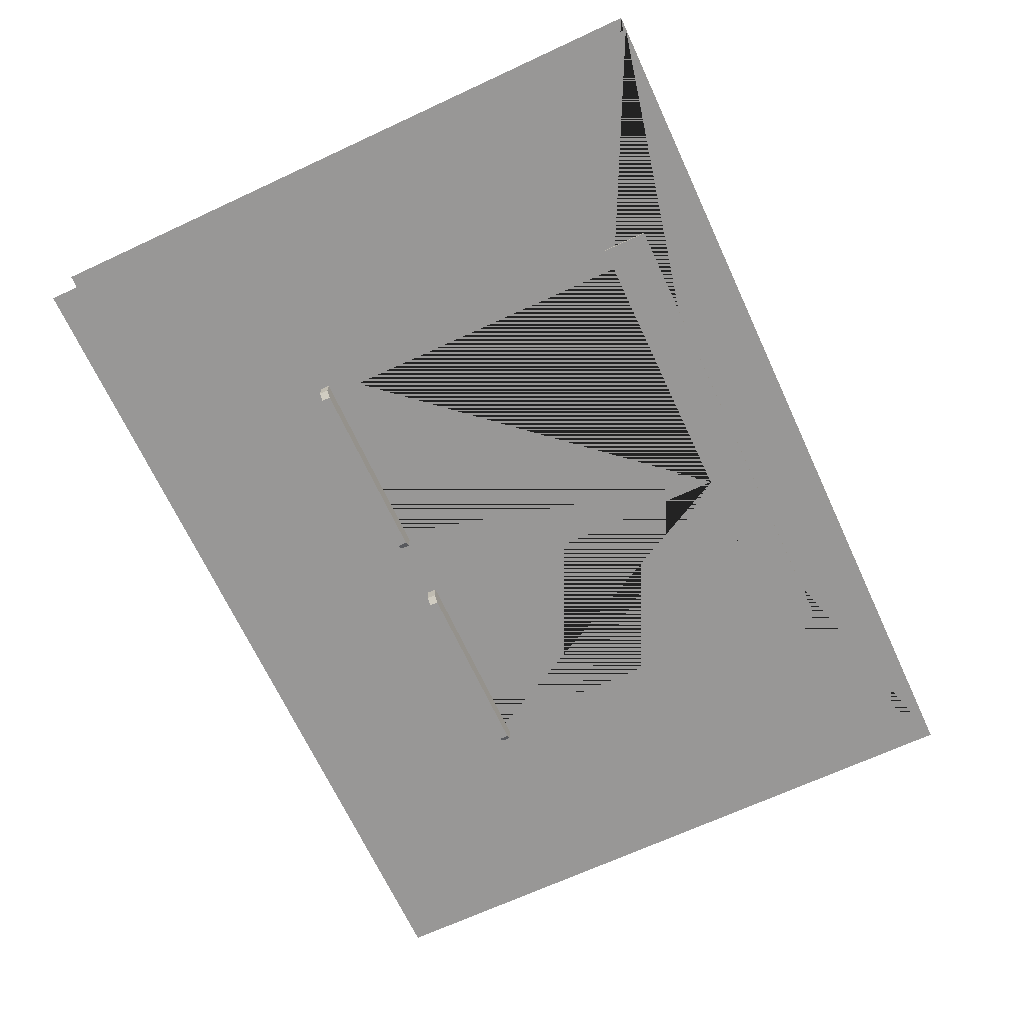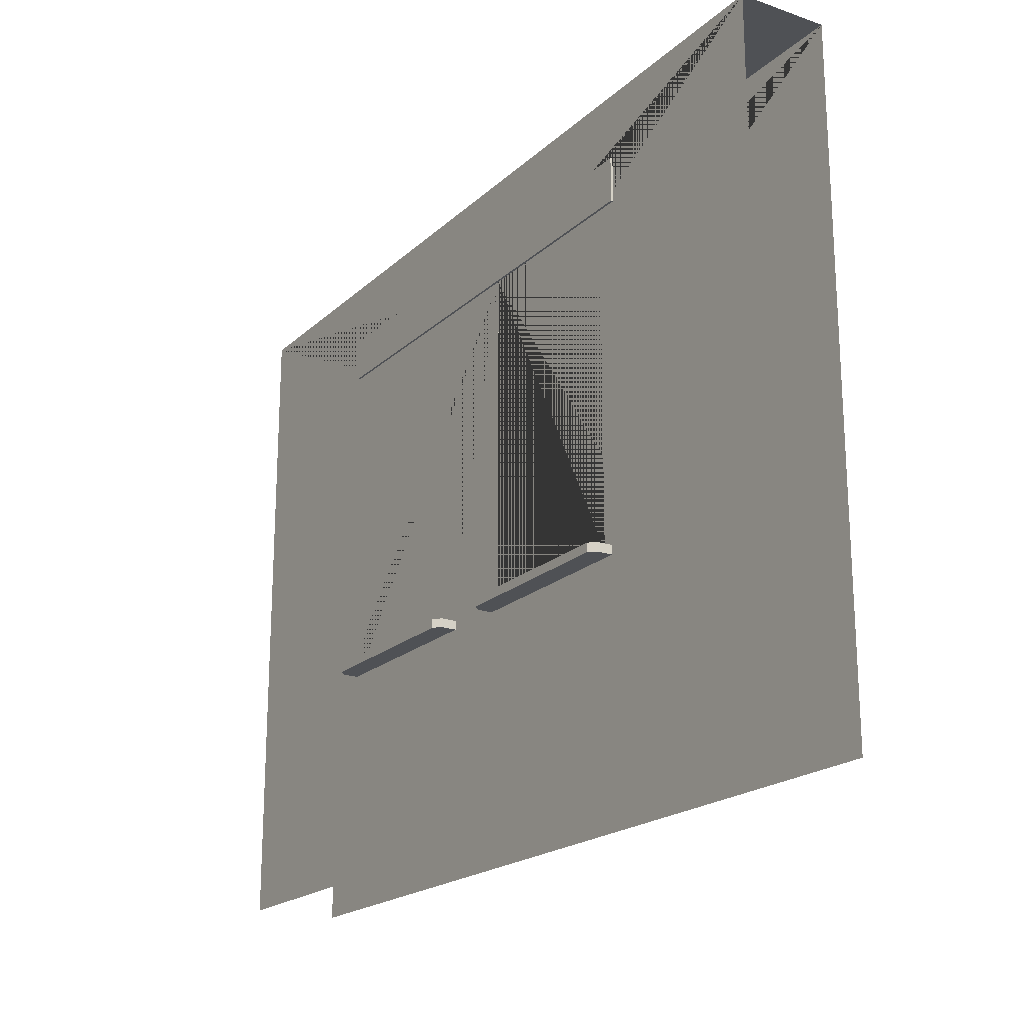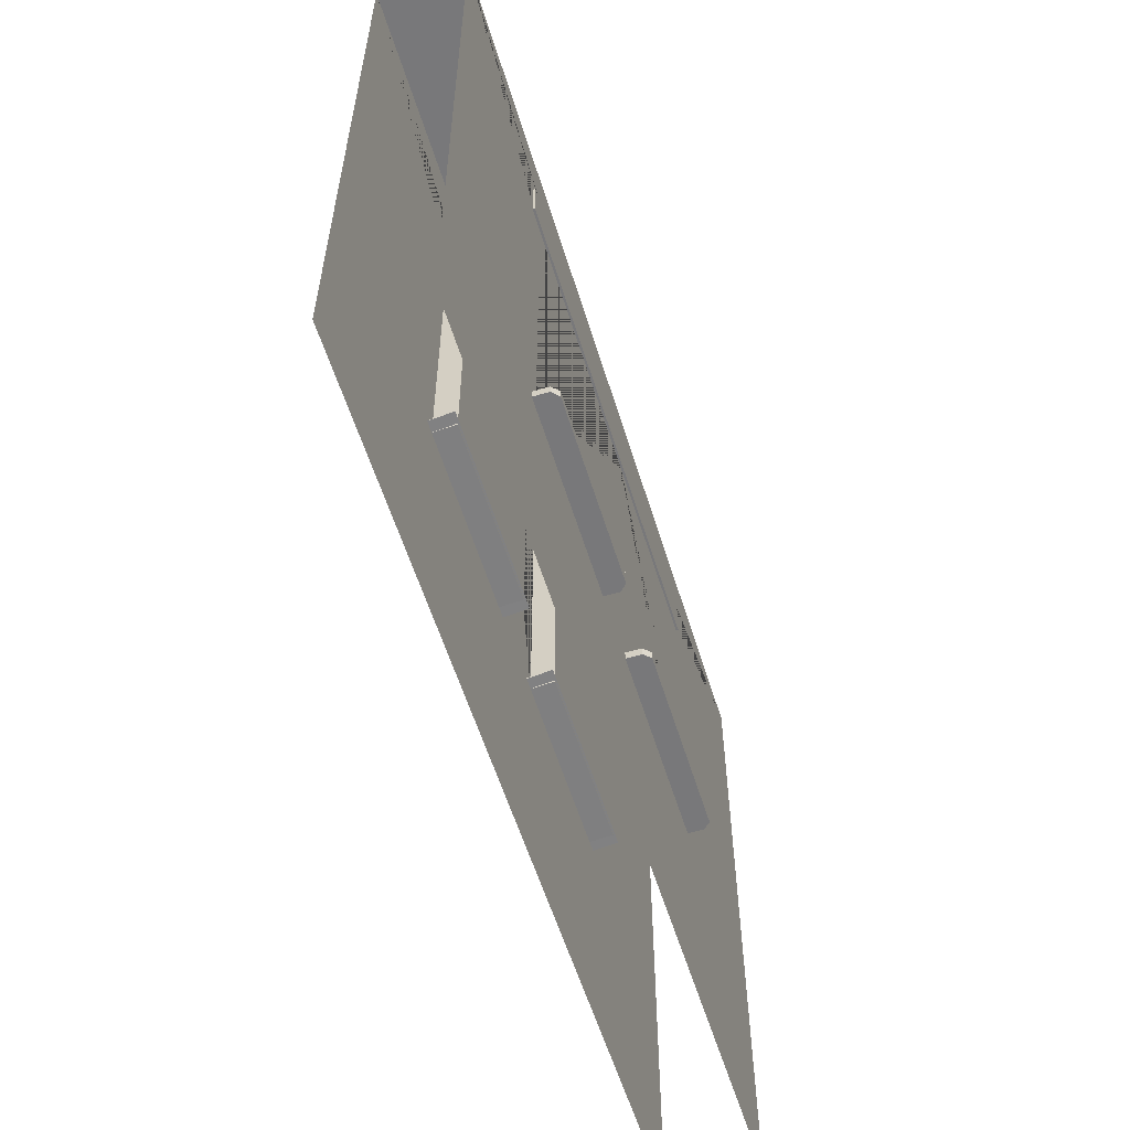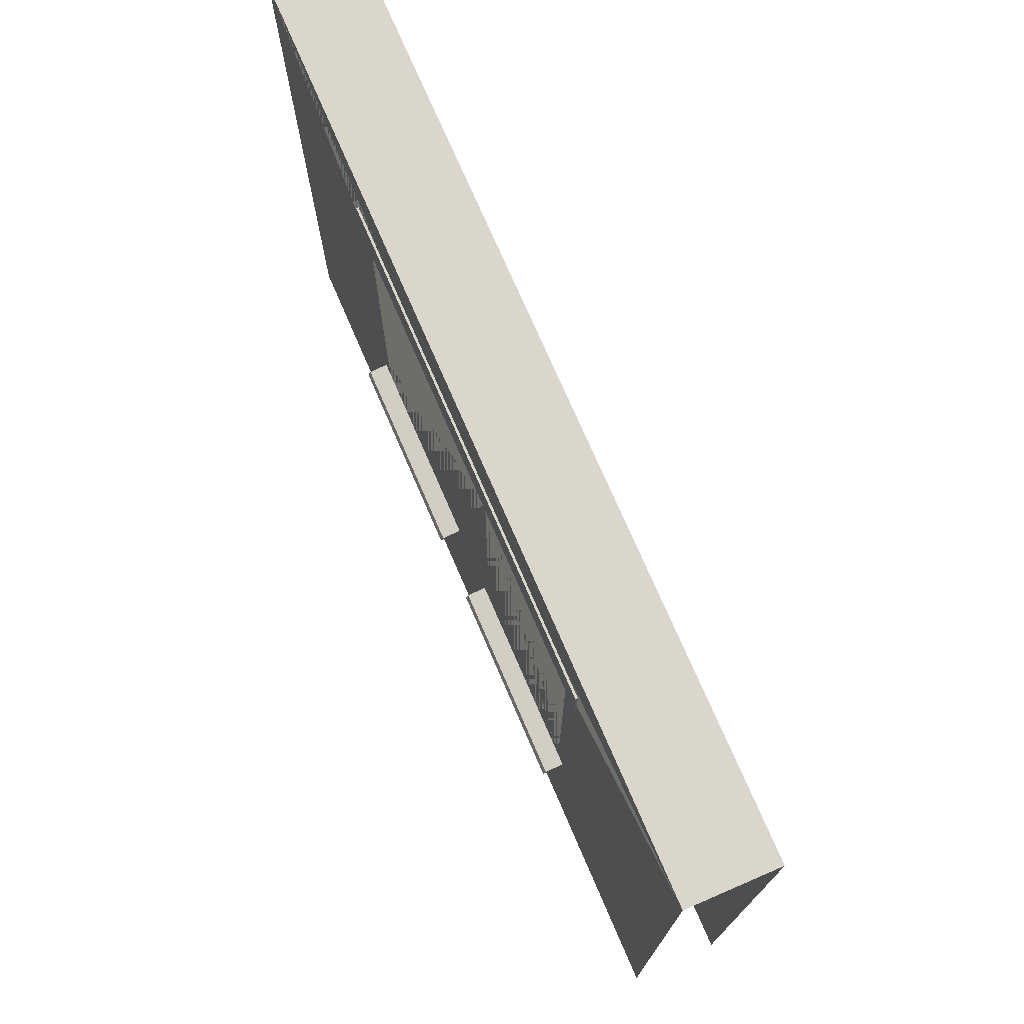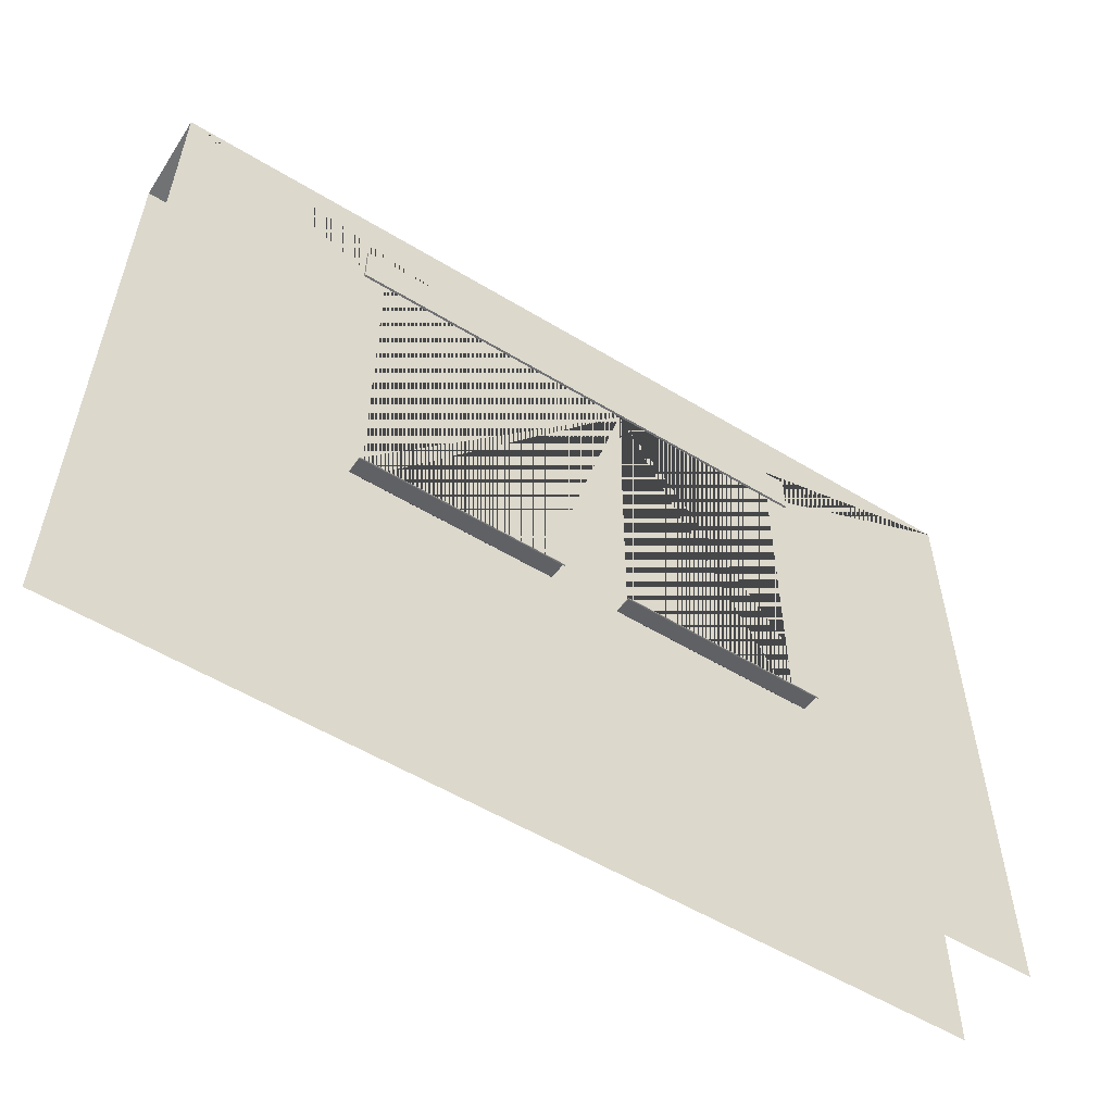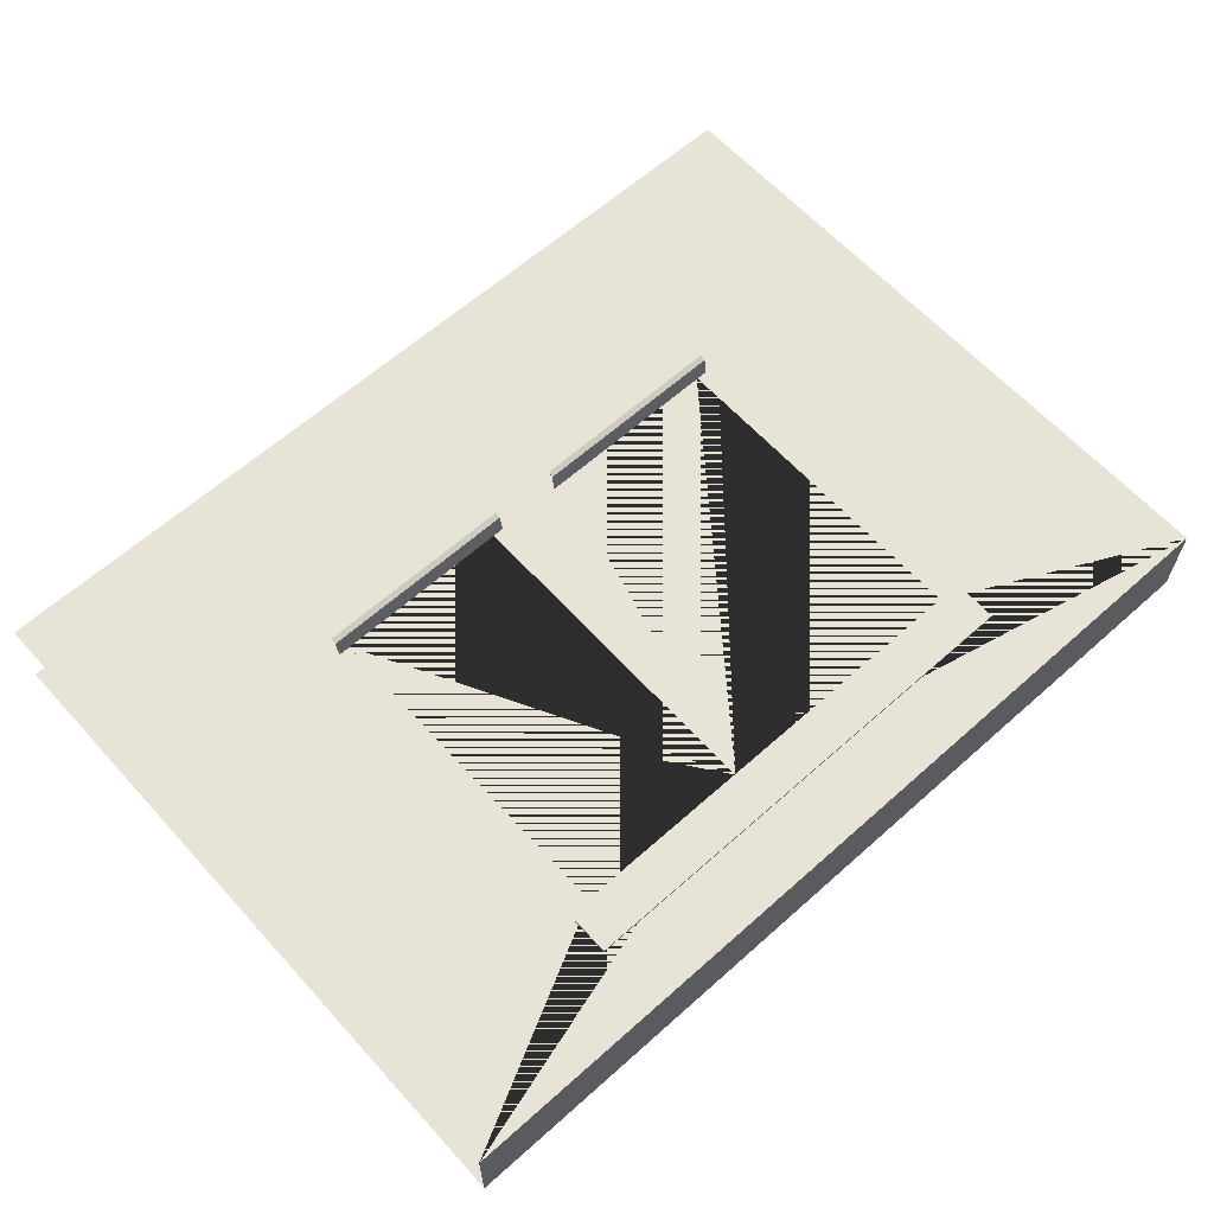
<metadata>
{"format":"obj","ext":"obj","renderer":"f3d","projection":"perspective","resolution":1024,"background":"white","views":[{"elev":-68.3,"azim":114.9,"up":"+Z"},{"elev":-20.0,"azim":-122.3,"up":"+Y"},{"elev":-57.6,"azim":107.1,"up":"+Y"},{"elev":73.5,"azim":66.7,"up":"+Y"},{"elev":-55.5,"azim":-32.5,"up":"+Y"},{"elev":62.4,"azim":137.9,"up":"+Z"}]}
</metadata>
<code>
o windows_hr_2
v 2 -0 0.2
v 2 3 0.2
v -2 -0 0.2
v -2 3 0.2
v -0.2 0.99 0.2
v 0.2 0.99 0.2
v 1 0.99 0.2
v -1 0.99 0.2
v -1 2.5 0.2
v 0.2 2.5 0.2
v -0.2 2.5 0.2
v 1 2.5 0.2
v -0.2 1 0.1
v 0.2 1 0.1
v 1 1 0.1
v -1 1 0.1
v -1 2.5 0.1
v 0.2 2.5 0.1
v -0.2 2.5 0.1
v 1 2.5 0.1
v -1.1 2.5 0.21
v -1.1 2.7 0.21
v -1.1 2.5 -0
v -1.1 2.7 -0
v 1.1 2.5 0.21
v 1.1 2.7 0.21
v 1.1 2.5 -0
v 1.1 2.7 -0
v -2 -0 -0.2
v 2 -0 -0.2
v 0.2 0.99 -0.2
v -0.2 0.99 -0.2
v -1 0.99 -0.2
v 1 0.99 -0.2
v 1 2.5 -0.2
v -0.2 2.5 -0.2
v 0.2 2.5 -0.2
v -1 2.5 -0.2
v 0.2 1 -0.1
v -0.2 1 -0.1
v -1 1 -0.1
v 1 1 -0.1
v 1 2.5 -0.1
v -0.2 2.5 -0.1
v 0.2 2.5 -0.1
v -1 2.5 -0.1
v 1.1 2.5 -0.21
v 1.1 2.7 -0.21
v 1.1 2.5 -0
v 1.1 2.7 -0
v -1.1 2.5 -0.21
v -1.1 2.7 -0.21
v -1.1 2.5 0
v -1.1 2.7 0
v -2 3 -0.2
v 2 3 -0.2
v 0.15 0.96 -0.1
v 0.15 1 -0.1
v 1.05 0.96 -0.1
v 1.05 1 -0.1
v 0.15 0.96 -0.27
v 0.18 0.96 -0.3
v 0.18 1 -0.3
v 0.15 1 -0.27
v 1.02 0.96 -0.3
v 1.05 0.96 -0.27
v 1.05 1 -0.27
v 1.02 1 -0.3
v -0.18 1 -0.3
v -0.15 1 -0.27
v -0.15 0.96 -0.27
v -0.18 0.96 -0.3
v -1.05 1 -0.27
v -1.02 1 -0.3
v -1.02 0.96 -0.3
v -1.05 0.96 -0.27
v -0.15 1 -0.1
v -0.15 0.96 -0.1
v -1.05 1 -0.1
v -1.05 0.96 -0.1
v -1.05 0.984 0.283
v -1.05 1.008 0.094
v -1.05 1.012 0.094
v -0.15 0.984 0.283
v -0.15 1.008 0.094
v -0.15 1.012 0.094
v -1.05 0.98 0.28
v -0.15 0.98 0.28
v -1.05 0.96 0.295
v -0.15 0.96 0.295
v -1.05 0.96 0.29
v -0.15 0.96 0.29
v 0.15 0.984 0.283
v 0.15 1.008 0.094
v 0.15 1.012 0.094
v 1.05 0.984 0.283
v 1.05 1.008 0.094
v 1.05 1.012 0.094
v 0.15 0.98 0.28
v 1.05 0.98 0.28
v 0.15 0.96 0.295
v 1.05 0.96 0.295
v 0.15 0.96 0.29
v 1.05 0.96 0.29
f 12 2 4 9 11 10
f 10 11 5 8 9 4 3 1 2 12 7 6
f 10 6 14 18
f 5 11 19 13
f 8 5 13 16
f 6 7 15 14
f 7 12 20 15
f 9 8 16 17
f 38 55 56 35 37 36
f 36 37 31 34 35 56 30 29 55 38 33 32
f 36 32 40 44
f 31 37 45 39
f 34 31 39 42
f 32 33 41 40
f 33 38 46 41
f 35 34 42 43
f 15 20 18 14
f 13 19 17 16
f 41 46 44 40
f 39 45 43 42
f 21 22 24 23
f 27 28 26 25
f 25 26 22 21
f 23 27 25 21
f 28 24 22 26
f 47 48 50 49
f 53 54 52 51
f 51 52 48 47
f 49 53 51 47
f 54 50 48 52
f 87 91 89 81
f 82 85 88 87
f 81 89 90 84
f 91 92 90 89
f 87 88 92 91
f 86 84 88 85
f 84 90 92 88
f 82 87 81 83
f 86 83 81 84
f 99 103 101 93
f 94 97 100 99
f 93 101 102 96
f 103 104 102 101
f 99 100 104 103
f 98 96 100 97
f 96 102 104 100
f 94 99 93 95
f 98 95 93 96
f 2 56 55 4
f 67 68 63 64 58 60
f 61 62 65 66 59 57
f 57 58 64 61
f 63 62 61 64
f 62 63 68 65
f 67 66 65 68
f 66 67 60 59
f 75 74 69 72
f 70 71 72 69
f 71 70 77 78
f 80 79 73 76
f 76 75 72 71 78 80
f 70 69 74 73 79 77
f 74 75 76 73

</code>
